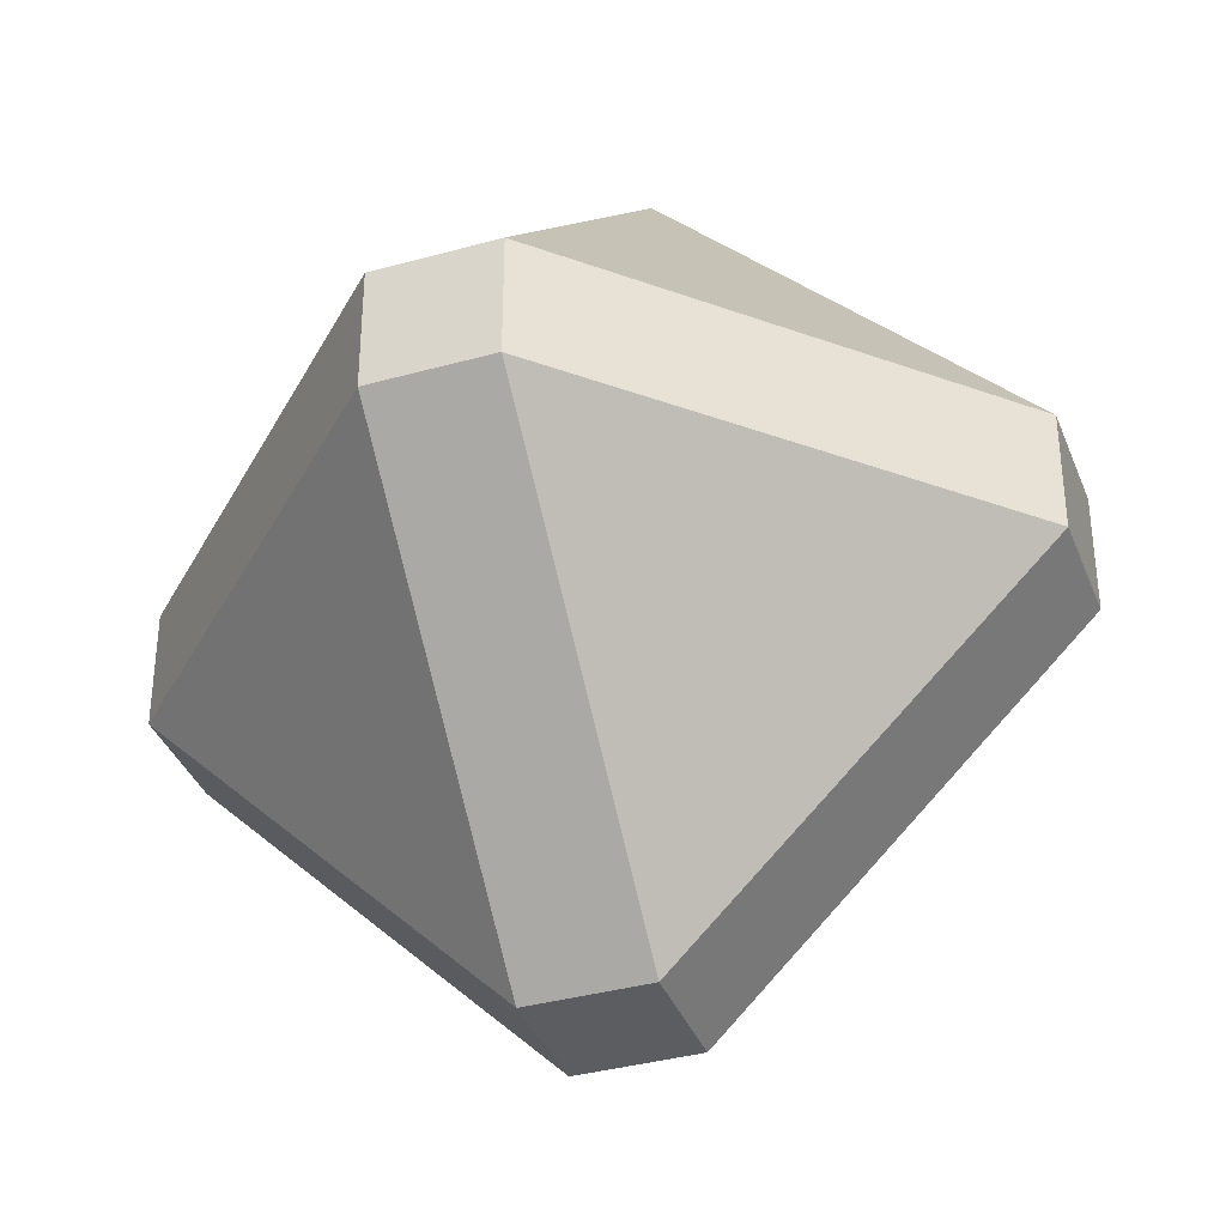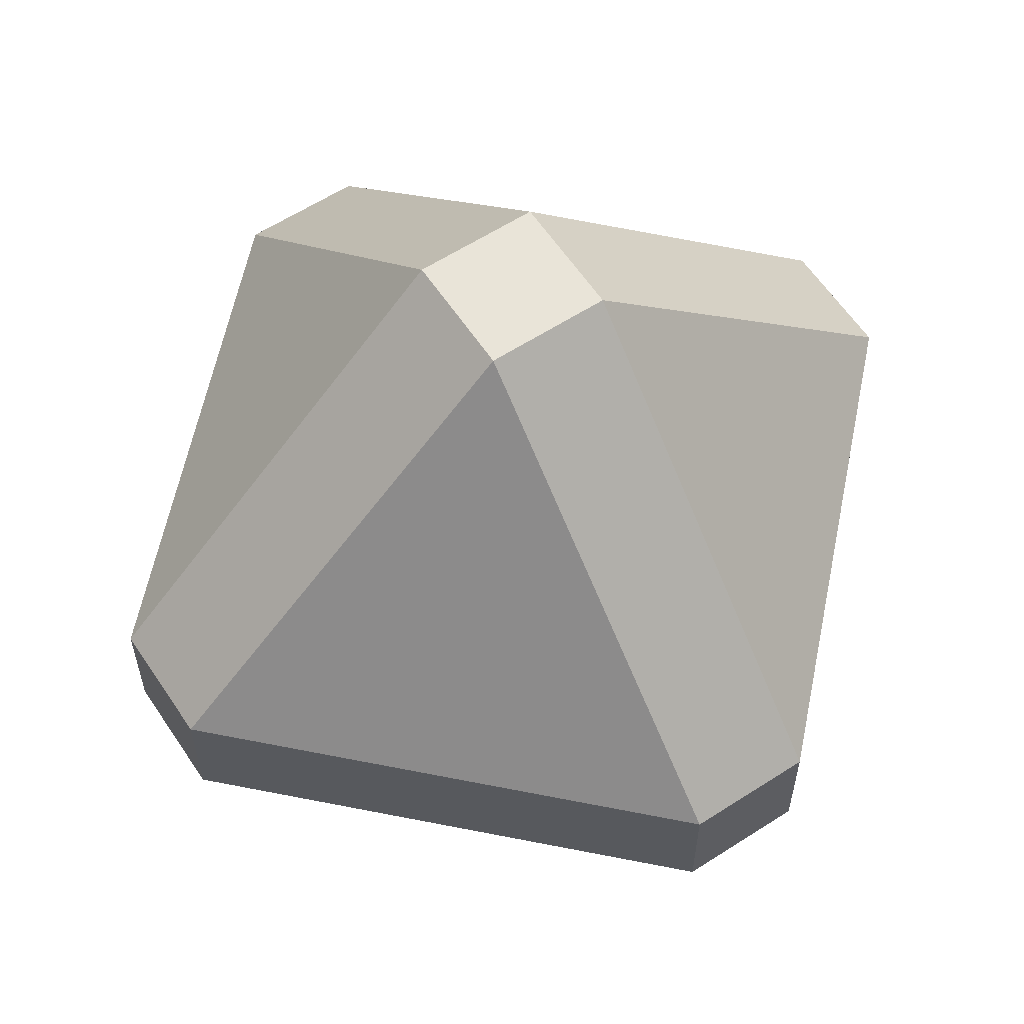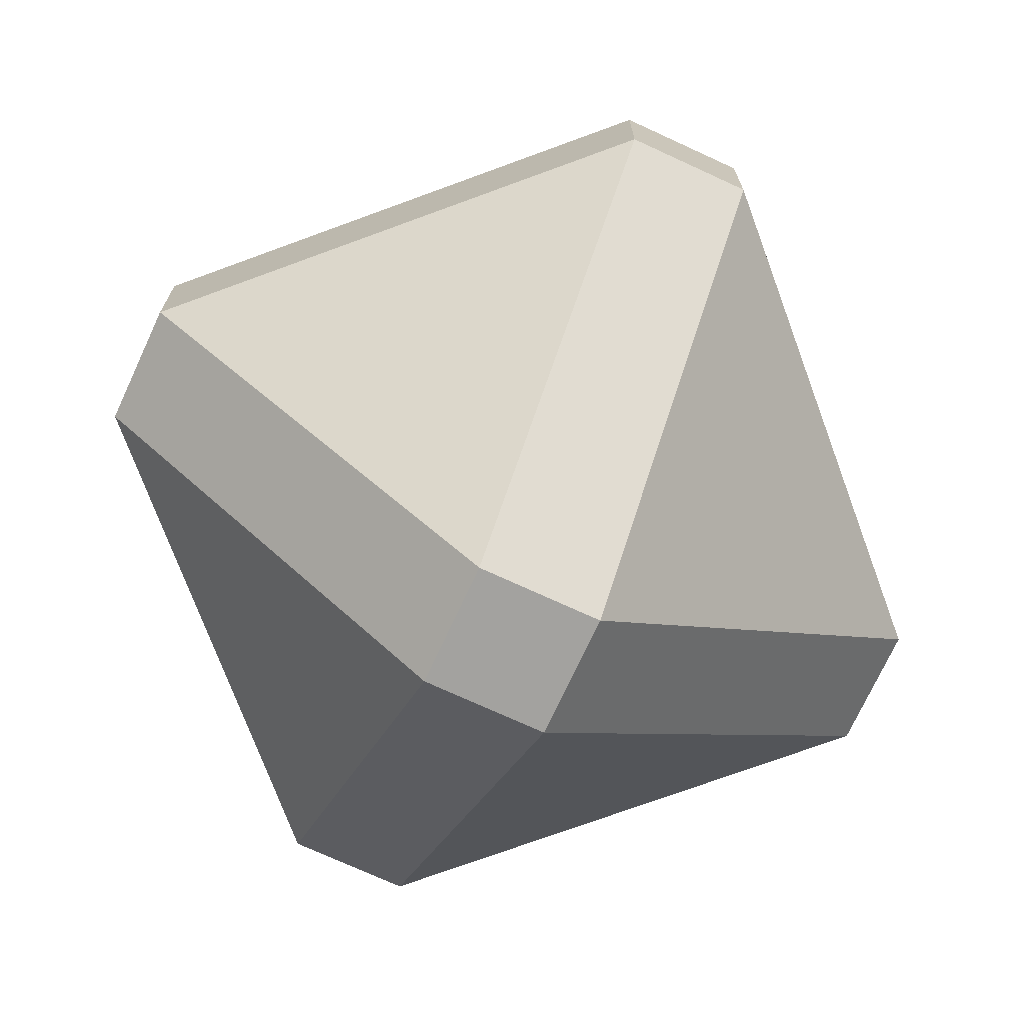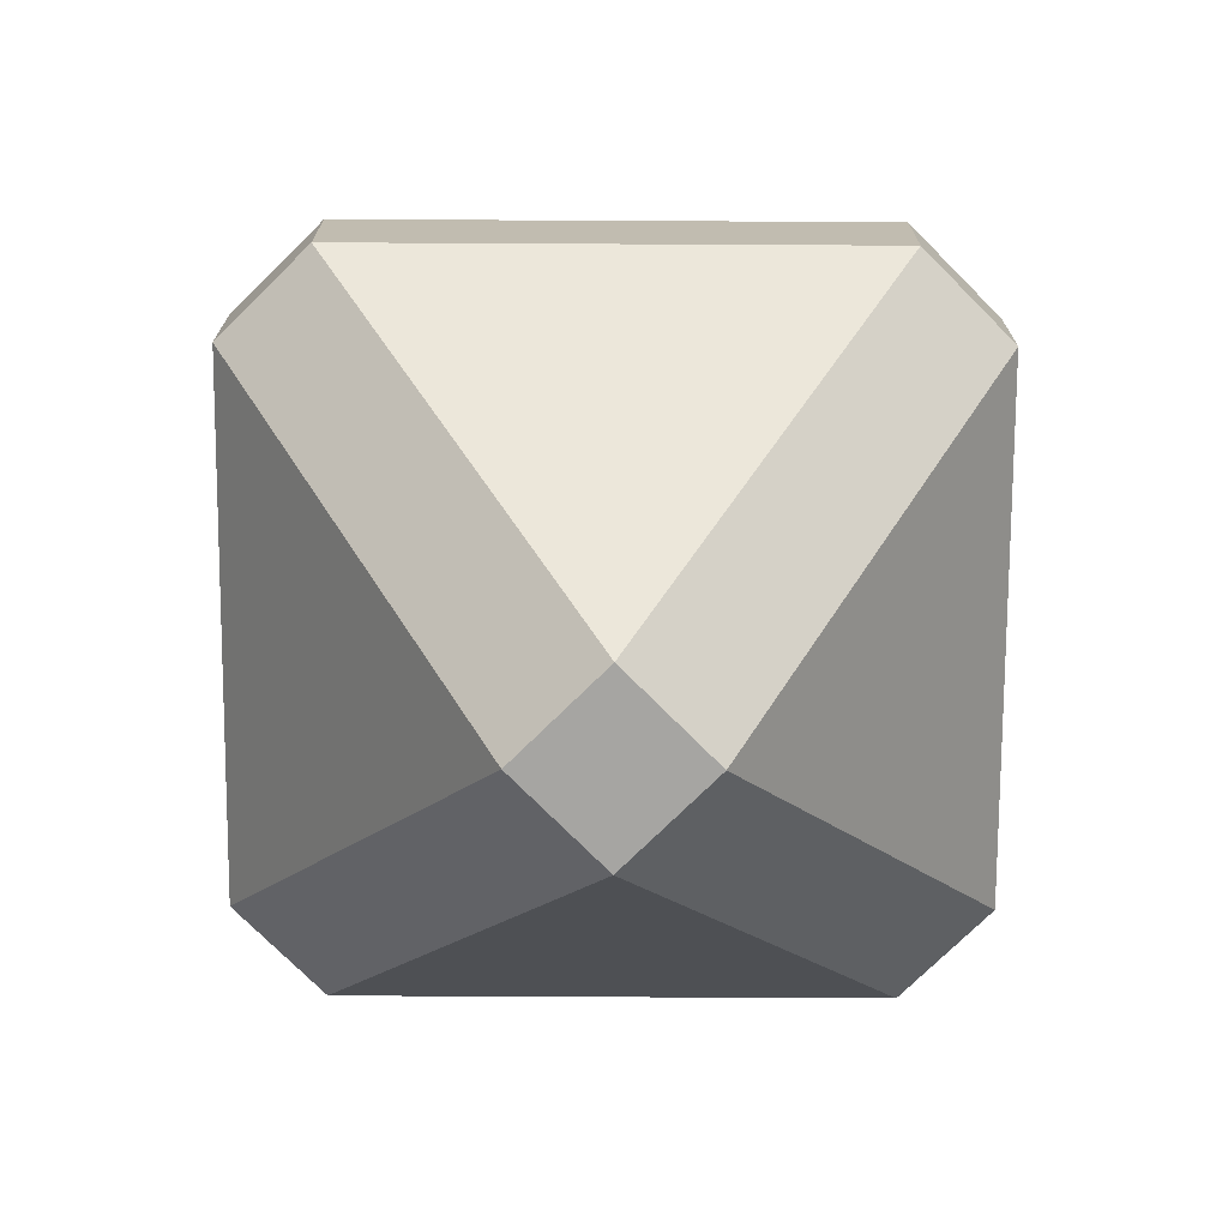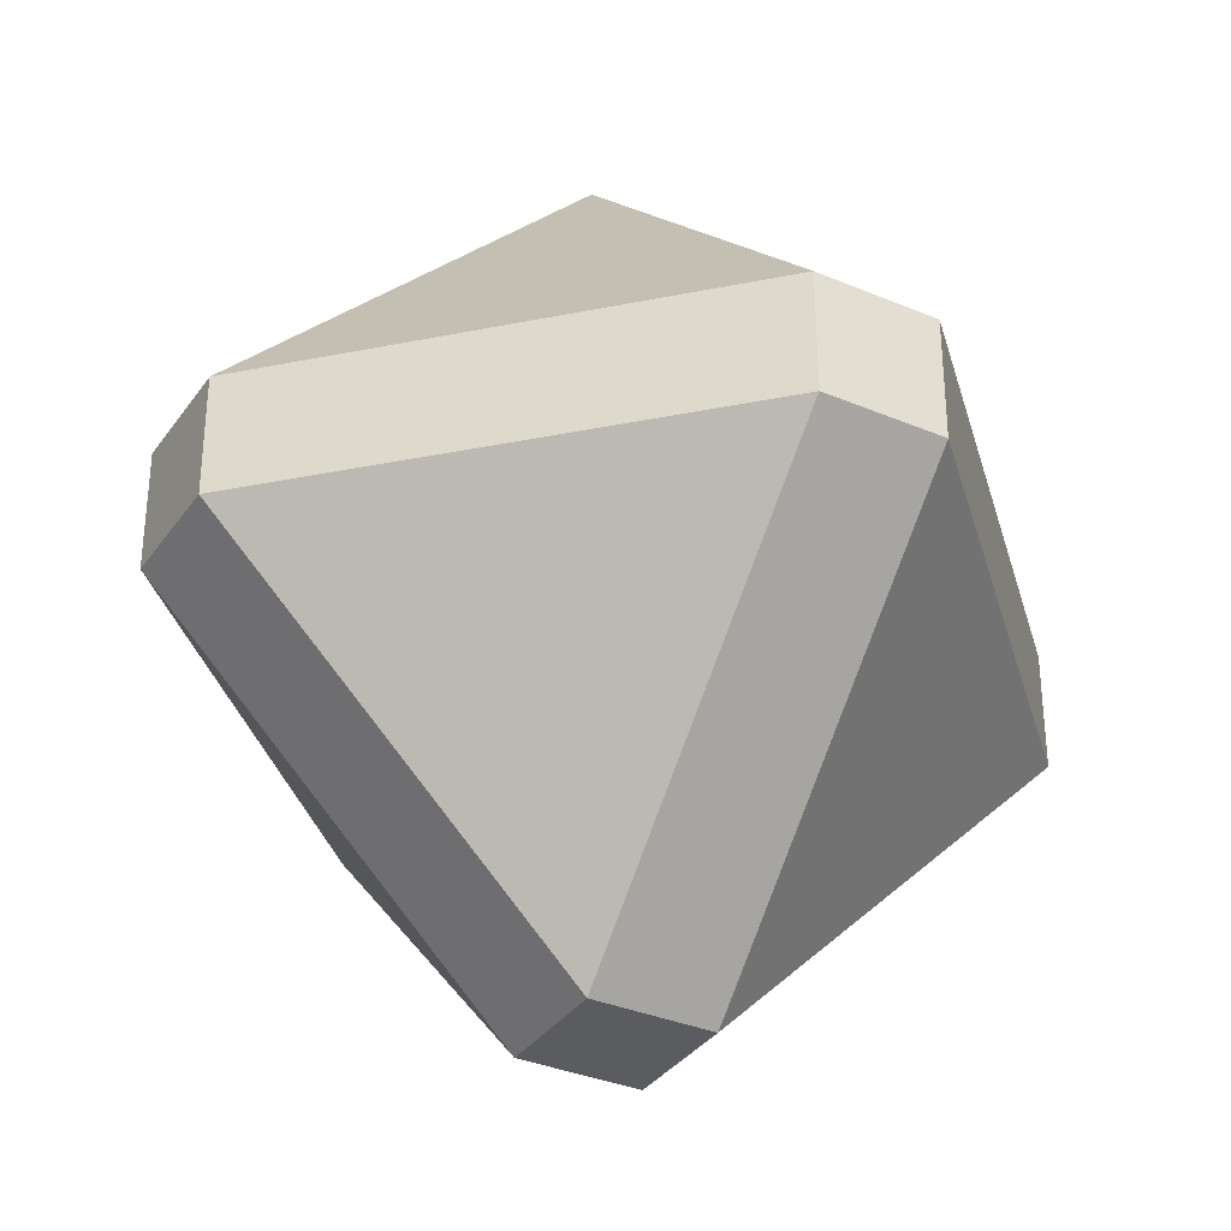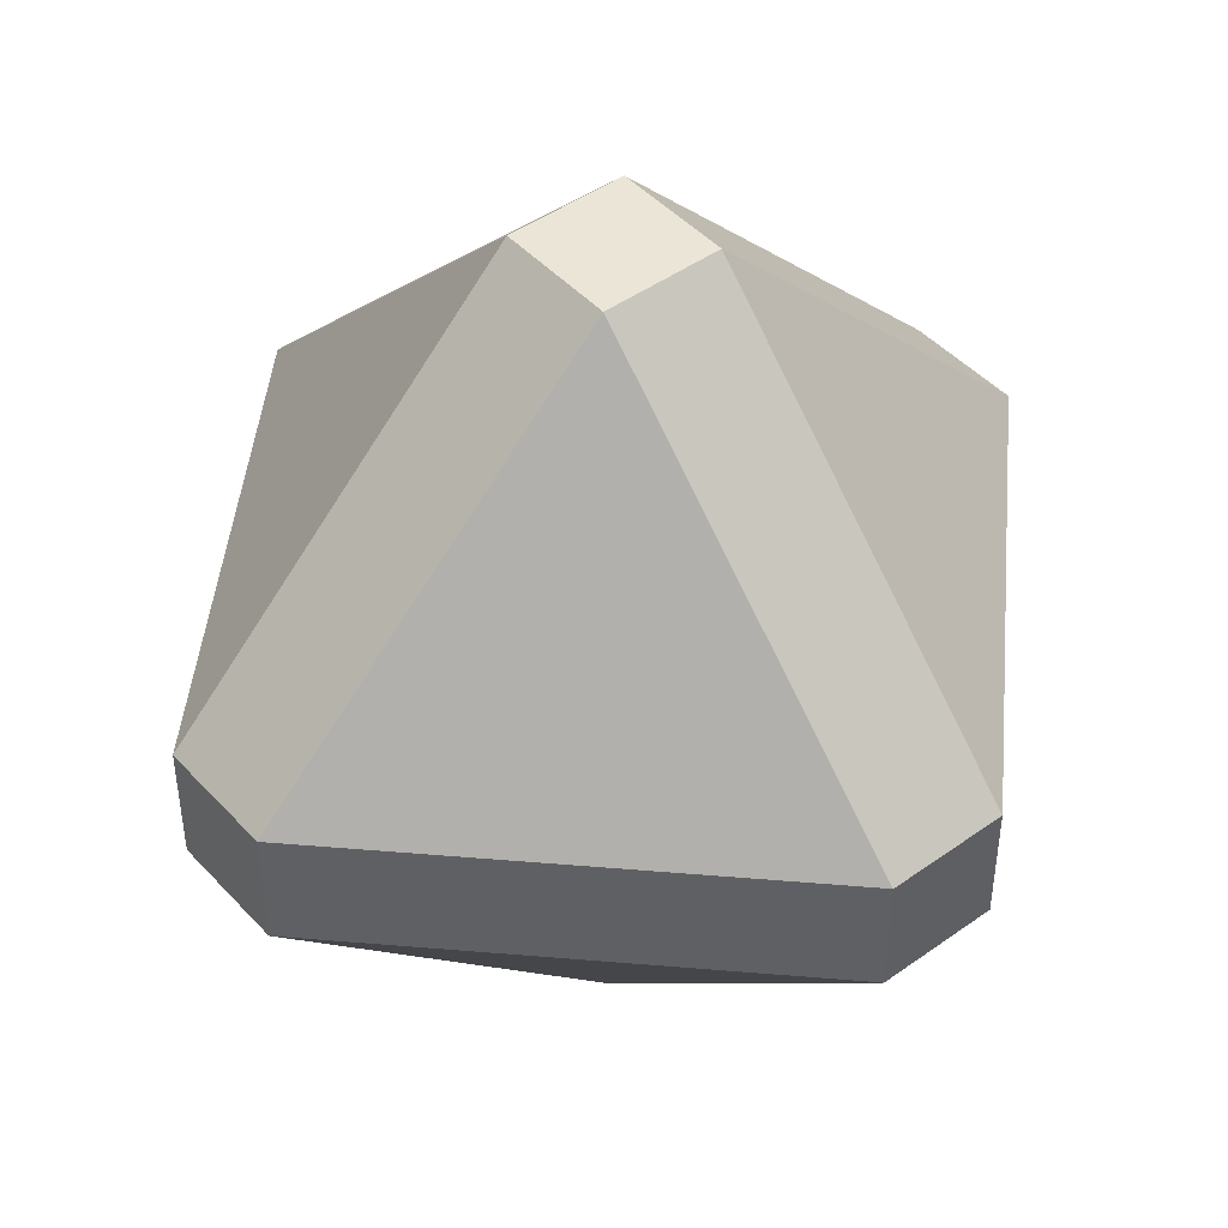
<metadata>
{"format":"obj","ext":"obj","renderer":"f3d","projection":"perspective","resolution":1024,"background":"white","views":[{"elev":-36.8,"azim":-70.2,"up":"+Y"},{"elev":60.1,"azim":-33.5,"up":"+Y"},{"elev":-72.5,"azim":-24.8,"up":"+Y"},{"elev":-73.7,"azim":-45.3,"up":"+Y"},{"elev":-34.3,"azim":60.2,"up":"+Y"},{"elev":45.7,"azim":-39.5,"up":"+Z"}]}
</metadata>
<code>
o Cube
v -0.1433 -1 0.1433
v -0.1433 -0.1433 1
v -1 -0.1433 0.1433
v -0.1433 0.1433 1
v -0.1433 1 0.1433
v -1 0.1433 0.1433
v -0.1433 -1 -0.1433
v -1 -0.1433 -0.1433
v -0.1433 -0.1433 -1
v -0.1433 1 -0.1433
v -0.1433 0.1433 -1
v -1 0.1433 -0.1433
v 0.1433 -1 0.1433
v 1 -0.1433 0.1433
v 0.1433 -0.1433 1
v 0.1433 1 0.1433
v 0.1433 0.1433 1
v 1 0.1433 0.1433
v 0.1433 -1 -0.1433
v 0.1433 -0.1433 -1
v 1 -0.1433 -0.1433
v 0.1433 1 -0.1433
v 1 0.1433 -0.1433
v 0.1433 0.1433 -1
f 15 17 4 2
f 21 23 18 14
f 22 10 5 16
f 3 6 12 8
f 9 11 24 20
f 1 2 3
f 4 5 6
f 7 8 9
f 10 11 12
f 13 14 15
f 16 17 18
f 19 20 21
f 22 23 24
f 7 1 3 8
f 2 4 6 3
f 5 10 12 6
f 11 9 8 12
f 19 7 9 20
f 10 22 24 11
f 23 21 20 24
f 13 19 21 14
f 22 16 18 23
f 17 15 14 18
f 1 13 15 2
f 16 5 4 17
f 7 19 13 1

</code>
